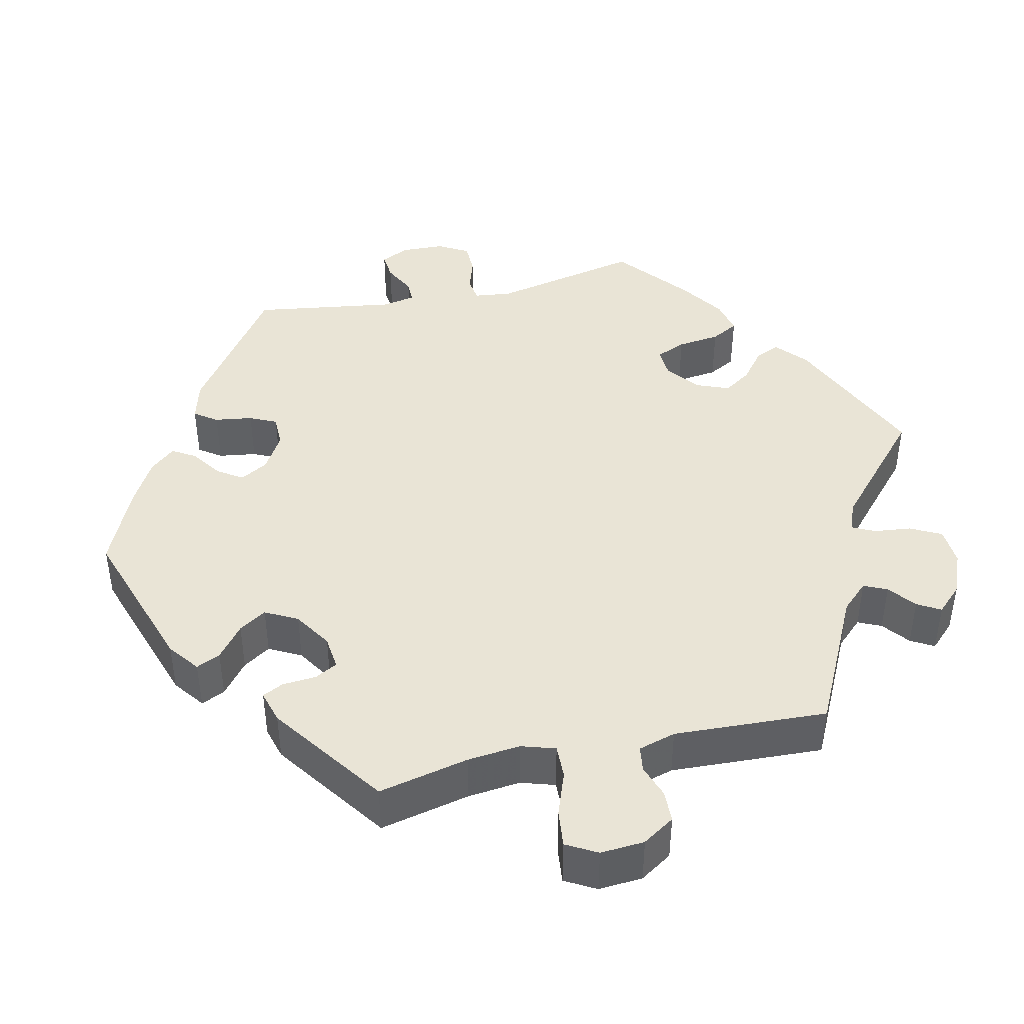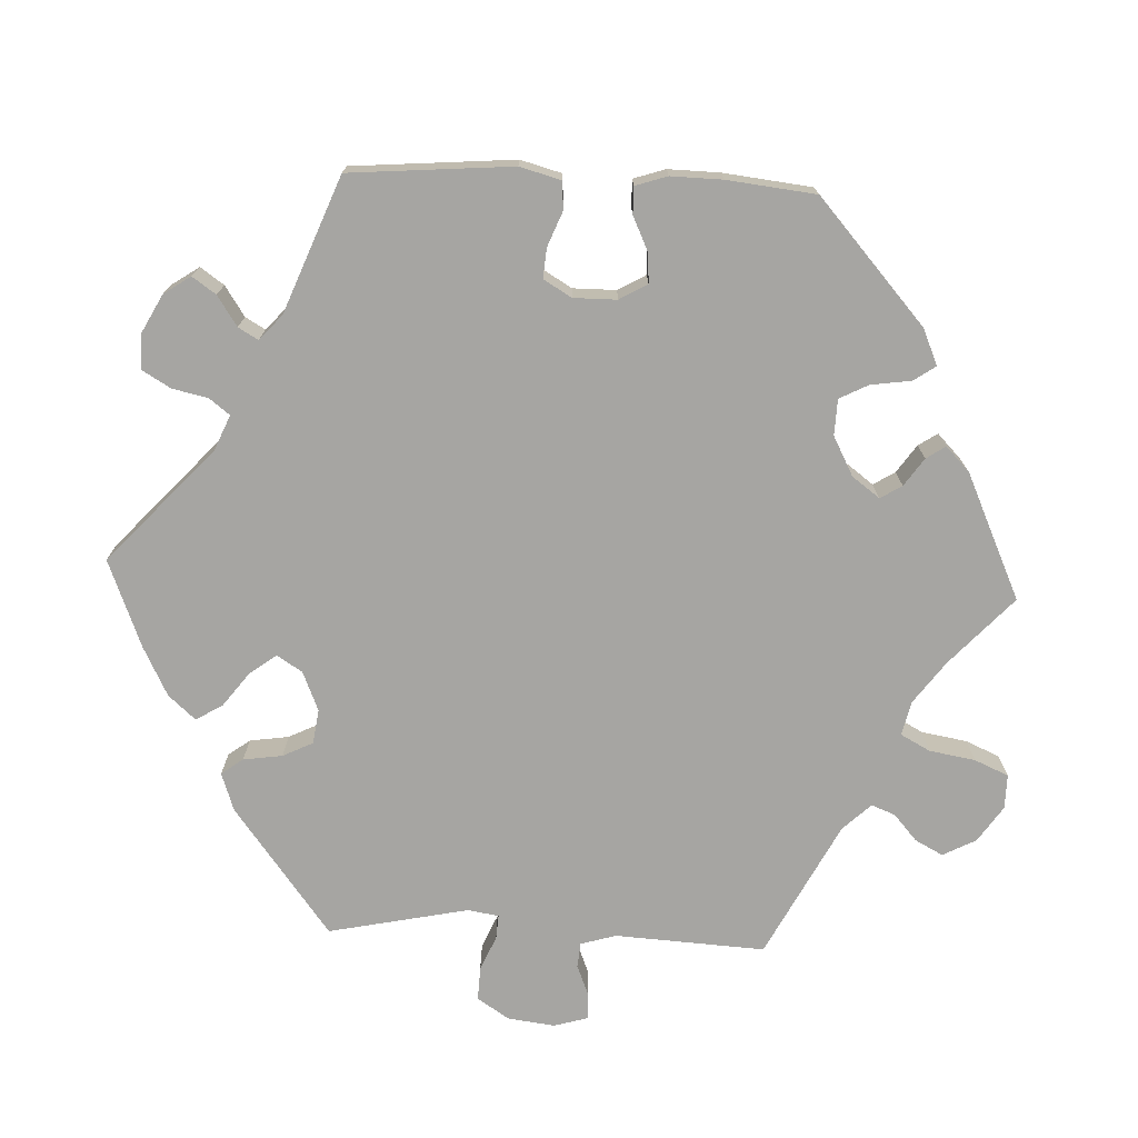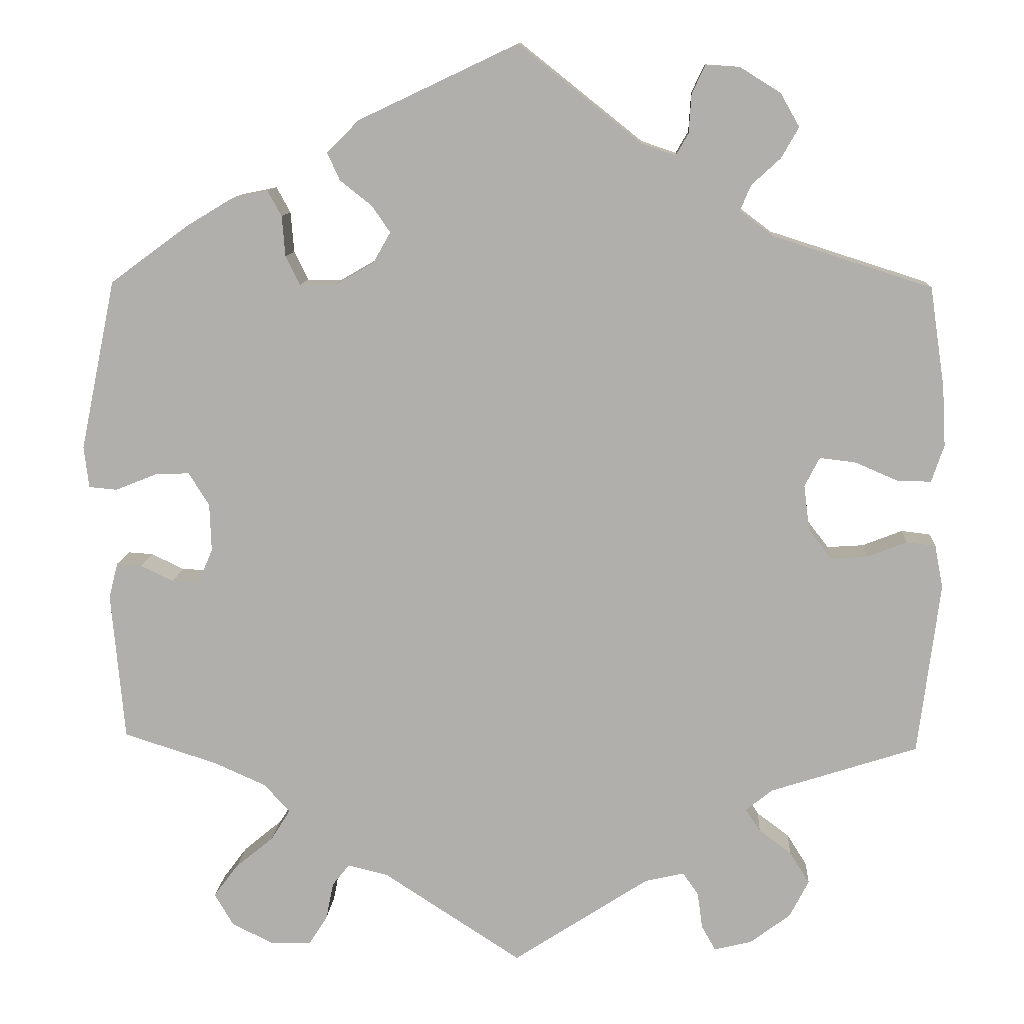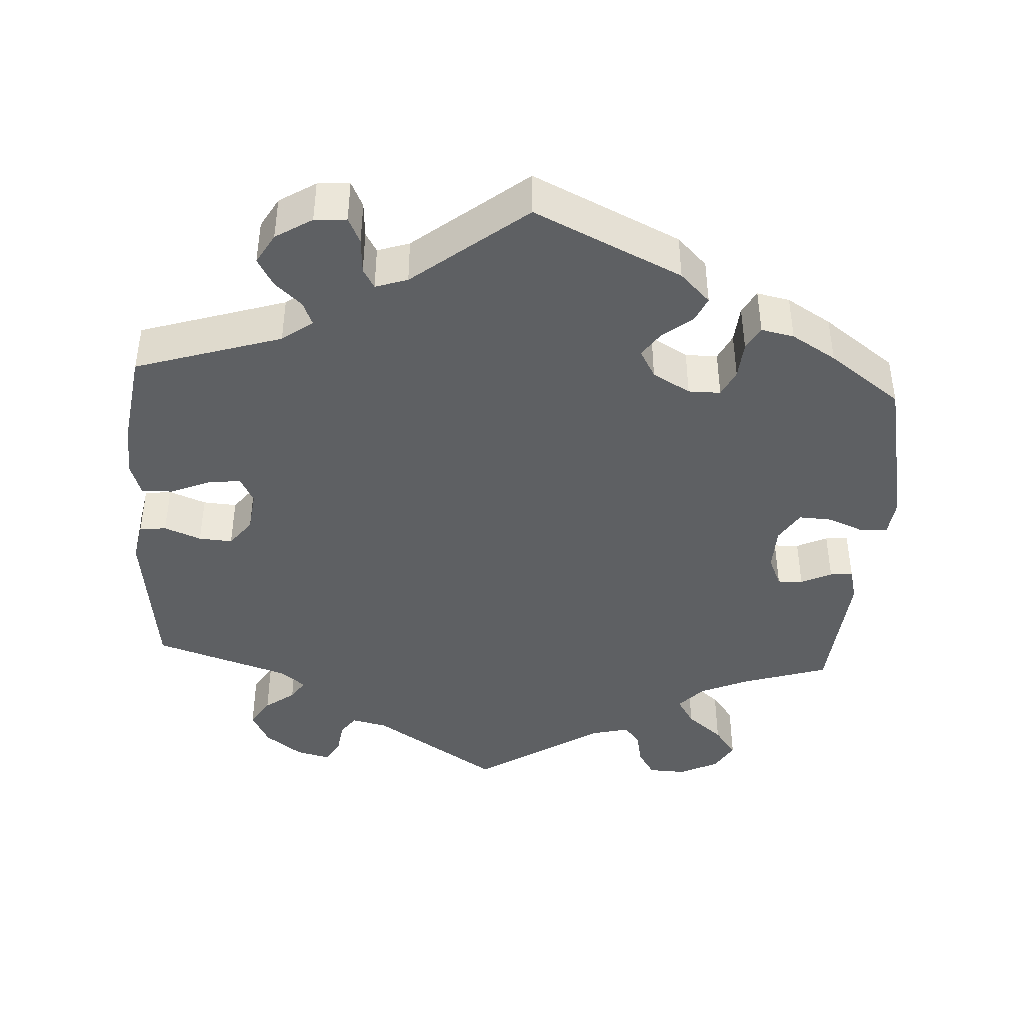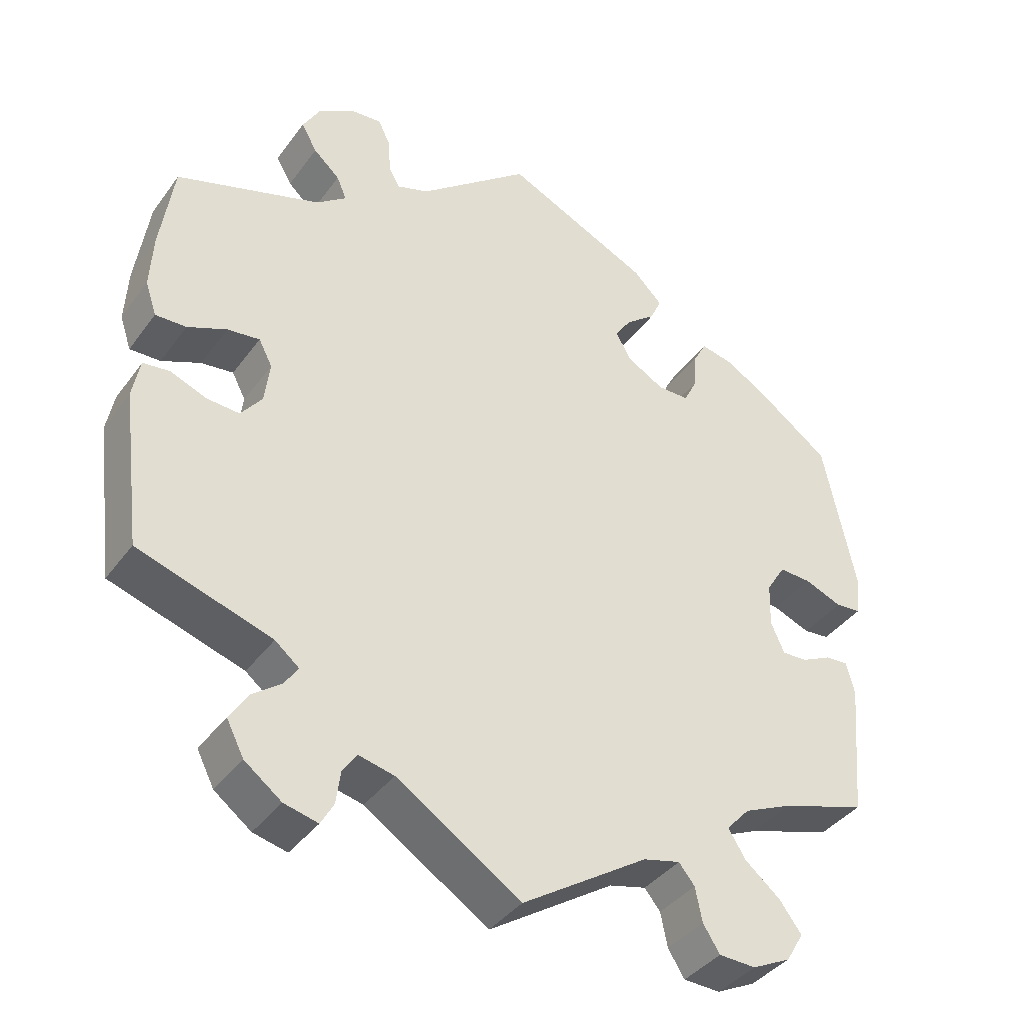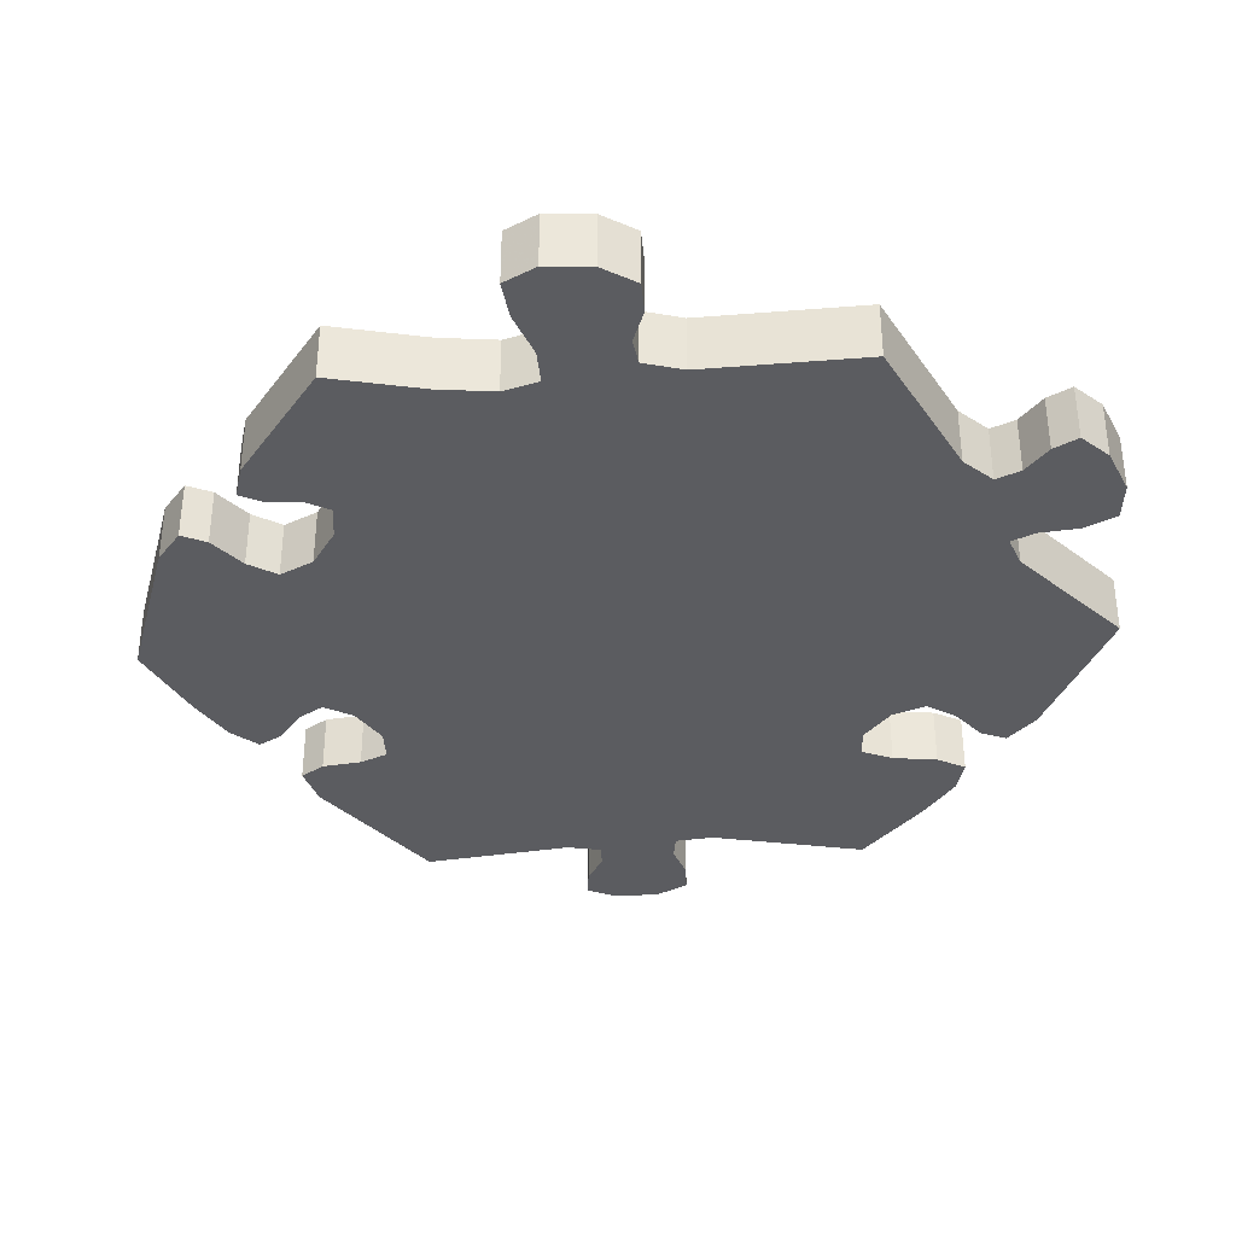
<metadata>
{"format":"obj","ext":"obj","renderer":"f3d","projection":"perspective","resolution":1024,"background":"white","views":[{"elev":42.4,"azim":137.1,"up":"+Y"},{"elev":-73.6,"azim":27.4,"up":"+Y"},{"elev":11.0,"azim":-176.3,"up":"+Z"},{"elev":-42.5,"azim":-3.4,"up":"+Y"},{"elev":-38.9,"azim":-32.2,"up":"+Z"},{"elev":-34.9,"azim":153.2,"up":"+Y"}]}
</metadata>
<code>
v -0.526 0.07 -0.081
v -0.516 0.07 -0.029
v -0.481 0.07 -0.025
v -0.433 0.07 -0.044
v -0.389 0.07 -0.047
v -0.361 0.07 -0.011
v -0.354 0.07 0.044
v -0.372 0.07 0.079
v -0.415 0.07 0.074
v -0.467 0.07 0.052
v -0.508 0.07 0.051
v -0.523 0.07 0.096
v -0.519 0.07 0.168
v -0.501 0.07 0.289
v -0.309 0.07 0.35
v -0.269 0.07 0.38
v -0.282 0.07 0.411
v -0.317 0.07 0.443
v -0.338 0.07 0.48
v -0.315 0.07 0.52
v -0.267 0.07 0.55
v -0.225 0.07 0.553
v -0.209 0.07 0.519
v -0.206 0.07 0.472
v -0.191 0.07 0.446
v -0.149 0.07 0.46
v -0.001 0.07 0.578
v 0.192 0.07 0.487
v 0.231 0.07 0.448
v 0.216 0.07 0.415
v 0.177 0.07 0.384
v 0.155 0.07 0.352
v 0.176 0.07 0.315
v 0.225 0.07 0.287
v 0.267 0.07 0.287
v 0.284 0.07 0.322
v 0.288 0.07 0.371
v 0.305 0.07 0.402
v 0.348 0.07 0.393
v 0.406 0.07 0.358
v 0.5 0.07 0.289
v 0.543 0.07 0.082
v 0.537 0.07 0.032
v 0.503 0.07 0.029
v 0.453 0.07 0.049
v 0.411 0.07 0.051
v 0.386 0.07 0.011
v 0.384 0.07 -0.047
v 0.402 0.07 -0.088
v 0.435 0.07 -0.087
v 0.475 0.07 -0.068
v 0.505 0.07 -0.066
v 0.516 0.07 -0.109
v 0.5 0.07 -0.289
v 0.386 0.07 -0.325
v 0.323 0.07 -0.353
v 0.292 0.07 -0.387
v 0.315 0.07 -0.424
v 0.362 0.07 -0.463
v 0.391 0.07 -0.502
v 0.368 0.07 -0.541
v 0.317 0.07 -0.566
v 0.268 0.07 -0.564
v 0.246 0.07 -0.529
v 0.237 0.07 -0.484
v 0.216 0.07 -0.458
v 0.167 0.07 -0.47
v 0 0.07 -0.578
v -0.165 0.07 -0.47
v -0.212 0.07 -0.459
v -0.231 0.07 -0.486
v -0.237 0.07 -0.53
v -0.254 0.07 -0.56
v -0.299 0.07 -0.549
v -0.348 0.07 -0.512
v -0.371 0.07 -0.467
v -0.347 0.07 -0.429
v -0.308 0.07 -0.4
v -0.29 0.07 -0.373
v -0.322 0.07 -0.347
v -0.5 0.07 -0.289
v -0.526 0 -0.081
v -0.516 0 -0.029
v -0.481 0 -0.025
v -0.433 0 -0.044
v -0.389 0 -0.047
v -0.361 0 -0.011
v -0.354 0 0.044
v -0.372 0 0.079
v -0.415 0 0.074
v -0.467 0 0.052
v -0.508 0 0.051
v -0.523 0 0.096
v -0.519 0 0.168
v -0.501 0 0.289
v -0.309 0 0.35
v -0.269 0 0.38
v -0.282 0 0.411
v -0.317 0 0.443
v -0.338 0 0.48
v -0.315 0 0.52
v -0.267 0 0.55
v -0.225 0 0.553
v -0.209 0 0.519
v -0.206 0 0.472
v -0.191 0 0.446
v -0.149 0 0.46
v -0.001 0 0.578
v 0.192 0 0.487
v 0.231 0 0.448
v 0.216 0 0.415
v 0.177 0 0.384
v 0.155 0 0.352
v 0.176 0 0.315
v 0.225 0 0.287
v 0.267 0 0.287
v 0.284 0 0.322
v 0.288 0 0.371
v 0.305 0 0.402
v 0.348 0 0.393
v 0.406 0 0.358
v 0.5 0 0.289
v 0.543 0 0.082
v 0.537 0 0.032
v 0.503 0 0.029
v 0.453 0 0.049
v 0.411 0 0.051
v 0.386 0 0.011
v 0.384 0 -0.047
v 0.402 0 -0.088
v 0.435 0 -0.087
v 0.475 0 -0.068
v 0.505 0 -0.066
v 0.516 0 -0.109
v 0.5 0 -0.289
v 0.386 0 -0.325
v 0.323 0 -0.353
v 0.292 0 -0.387
v 0.315 0 -0.424
v 0.362 0 -0.463
v 0.391 0 -0.502
v 0.368 0 -0.541
v 0.317 0 -0.566
v 0.268 0 -0.564
v 0.246 0 -0.529
v 0.237 0 -0.484
v 0.216 0 -0.458
v 0.167 0 -0.47
v 0 0 -0.578
v -0.165 0 -0.47
v -0.212 0 -0.459
v -0.231 0 -0.486
v -0.237 0 -0.53
v -0.254 0 -0.56
v -0.299 0 -0.549
v -0.348 0 -0.512
v -0.371 0 -0.467
v -0.347 0 -0.429
v -0.308 0 -0.4
v -0.29 0 -0.373
v -0.322 0 -0.347
v -0.5 0 -0.289
f 80 81 1 2
f 79 80 2 3
f 75 76 77 78
f 75 78 79
f 74 75 79
f 71 72 73 74
f 70 71 74 79
f 69 70 79 3
f 67 68 69 3
f 62 63 64 65
f 62 65 66
f 61 62 66
f 58 59 60 61
f 57 58 61 66
f 56 57 66 67
f 52 53 54 55
f 50 51 52 55
f 49 50 55 56
f 48 49 56 67
f 42 43 44 45
f 42 45 46
f 41 42 46
f 40 41 46 47
f 36 37 38 39
f 35 36 39 40
f 28 29 30 31
f 26 27 28 31
f 25 26 31 32
f 21 22 23 24
f 21 24 25
f 20 21 25
f 17 18 19 20
f 16 17 20 25
f 12 13 14 15
f 12 15 16
f 9 10 11 12
f 8 9 12 16
f 7 8 16 25
f 67 3 4
f 67 4 5
f 47 48 67 5
f 35 40 47
f 34 35 47 5
f 33 34 5 6
f 25 32 33
f 6 7 25 33
f 83 82 162 161
f 84 83 161 160
f 159 158 157 156
f 160 159 156
f 160 156 155
f 155 154 153 152
f 160 155 152 151
f 84 160 151 150
f 84 150 149 148
f 146 145 144 143
f 147 146 143
f 147 143 142
f 142 141 140 139
f 147 142 139 138
f 148 147 138 137
f 136 135 134 133
f 136 133 132 131
f 137 136 131 130
f 148 137 130 129
f 126 125 124 123
f 127 126 123
f 127 123 122
f 128 127 122 121
f 120 119 118 117
f 121 120 117 116
f 112 111 110 109
f 112 109 108 107
f 113 112 107 106
f 105 104 103 102
f 106 105 102
f 106 102 101
f 101 100 99 98
f 106 101 98 97
f 96 95 94 93
f 97 96 93
f 93 92 91 90
f 97 93 90 89
f 106 97 89 88
f 85 84 148
f 86 85 148
f 86 148 129 128
f 128 121 116
f 86 128 116 115
f 87 86 115 114
f 114 113 106
f 114 106 88 87
f 1 82 83 2
f 2 83 84 3
f 3 84 85 4
f 4 85 86 5
f 5 86 87 6
f 6 87 88 7
f 7 88 89 8
f 8 89 90 9
f 9 90 91 10
f 10 91 92 11
f 11 92 93 12
f 12 93 94 13
f 13 94 95 14
f 14 95 96 15
f 15 96 97 16
f 16 97 98 17
f 17 98 99 18
f 18 99 100 19
f 19 100 101 20
f 20 101 102 21
f 21 102 103 22
f 22 103 104 23
f 23 104 105 24
f 24 105 106 25
f 25 106 107 26
f 26 107 108 27
f 27 108 109 28
f 28 109 110 29
f 29 110 111 30
f 30 111 112 31
f 31 112 113 32
f 32 113 114 33
f 33 114 115 34
f 34 115 116 35
f 35 116 117 36
f 36 117 118 37
f 37 118 119 38
f 38 119 120 39
f 39 120 121 40
f 40 121 122 41
f 41 122 123 42
f 42 123 124 43
f 43 124 125 44
f 44 125 126 45
f 45 126 127 46
f 46 127 128 47
f 47 128 129 48
f 48 129 130 49
f 49 130 131 50
f 50 131 132 51
f 51 132 133 52
f 52 133 134 53
f 53 134 135 54
f 54 135 136 55
f 55 136 137 56
f 56 137 138 57
f 57 138 139 58
f 58 139 140 59
f 59 140 141 60
f 60 141 142 61
f 61 142 143 62
f 62 143 144 63
f 63 144 145 64
f 64 145 146 65
f 65 146 147 66
f 66 147 148 67
f 67 148 149 68
f 68 149 150 69
f 69 150 151 70
f 70 151 152 71
f 71 152 153 72
f 72 153 154 73
f 73 154 155 74
f 74 155 156 75
f 75 156 157 76
f 76 157 158 77
f 77 158 159 78
f 78 159 160 79
f 79 160 161 80
f 80 161 162 81
f 81 162 82 1

</code>
